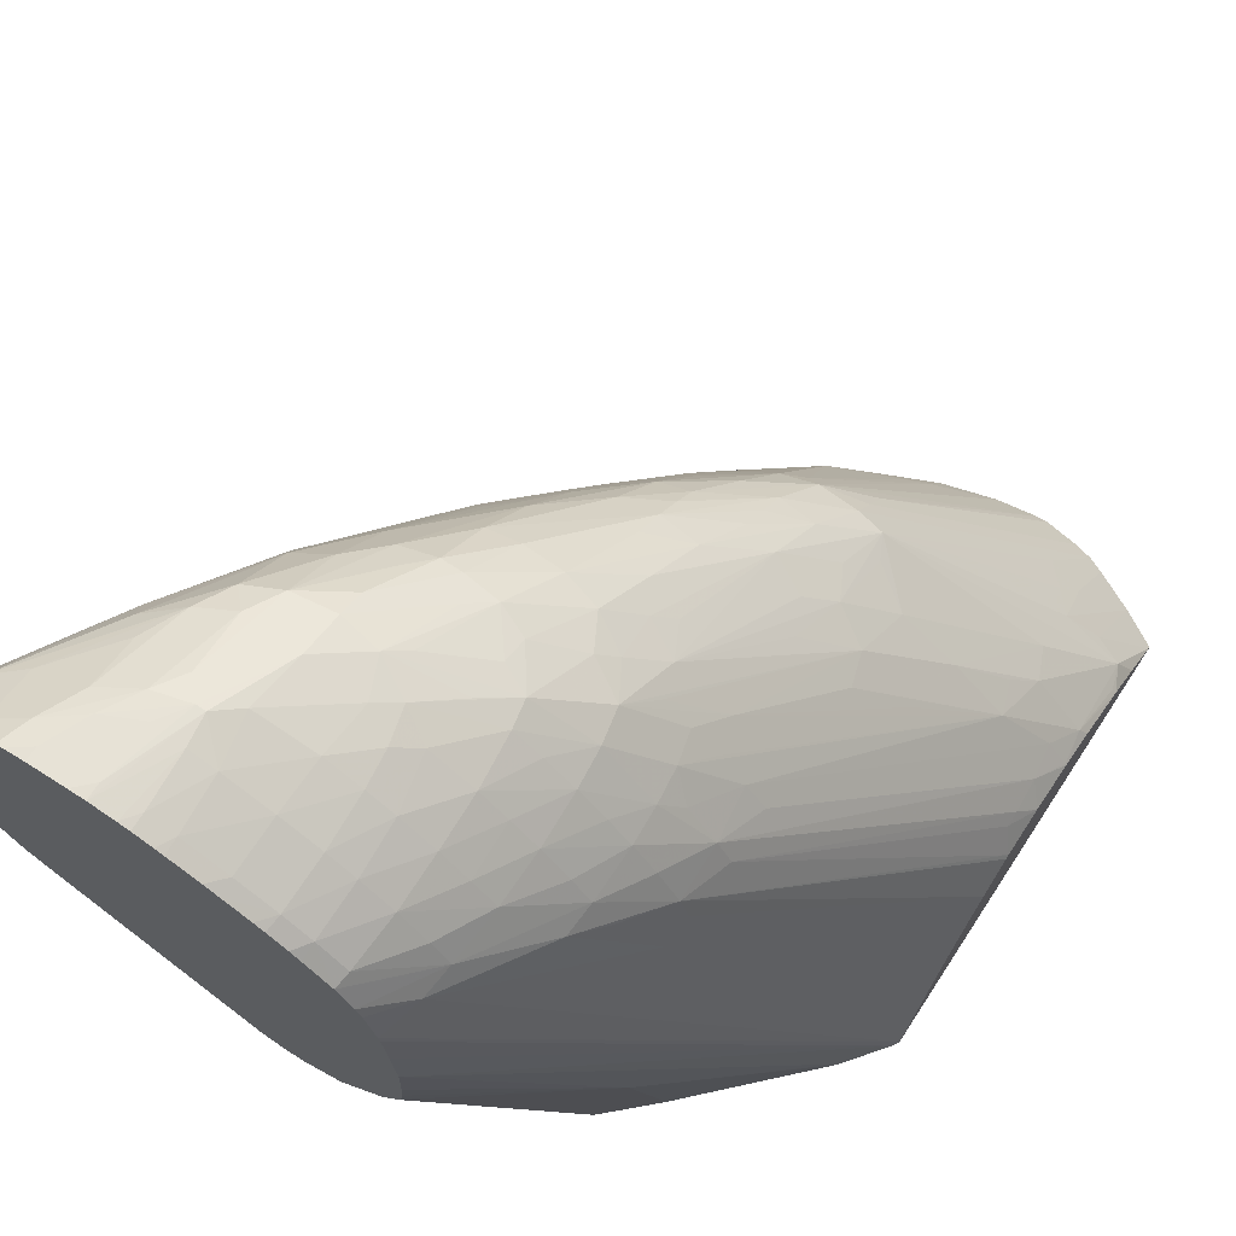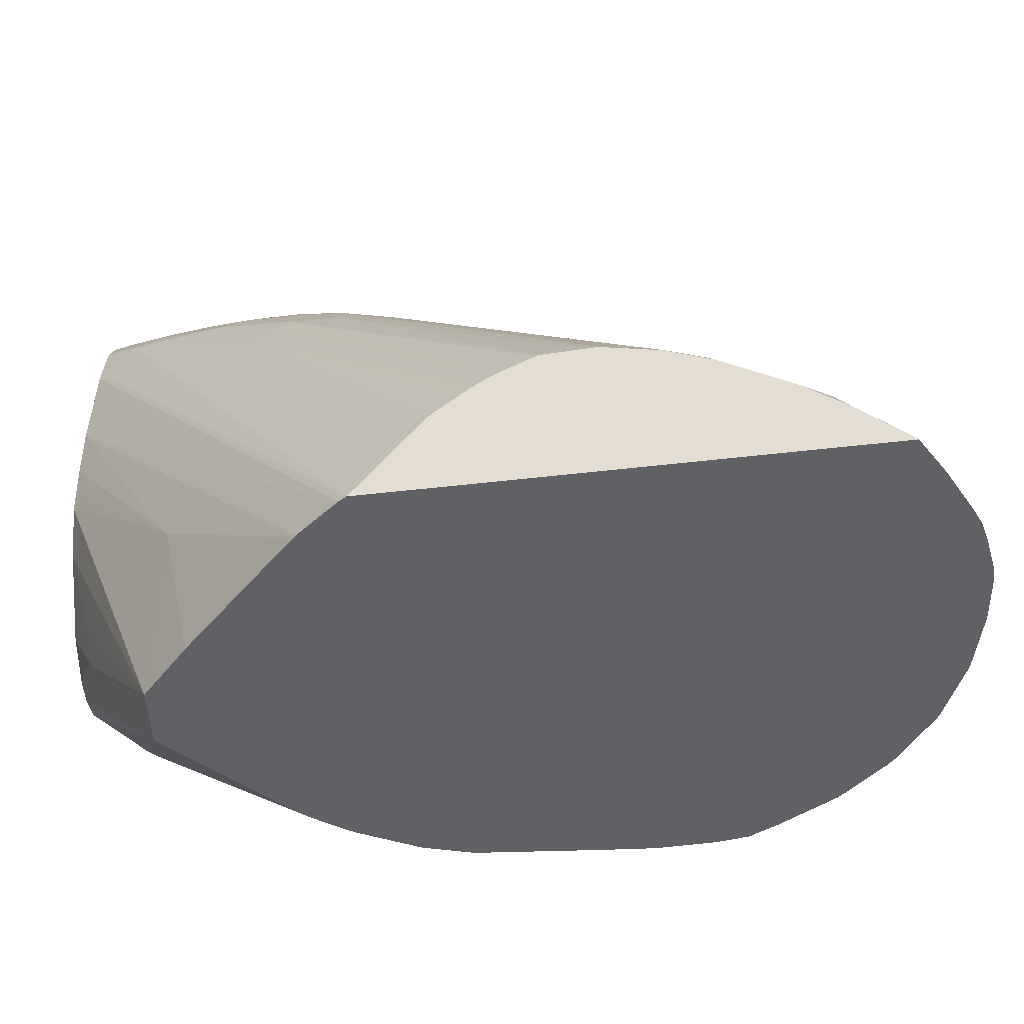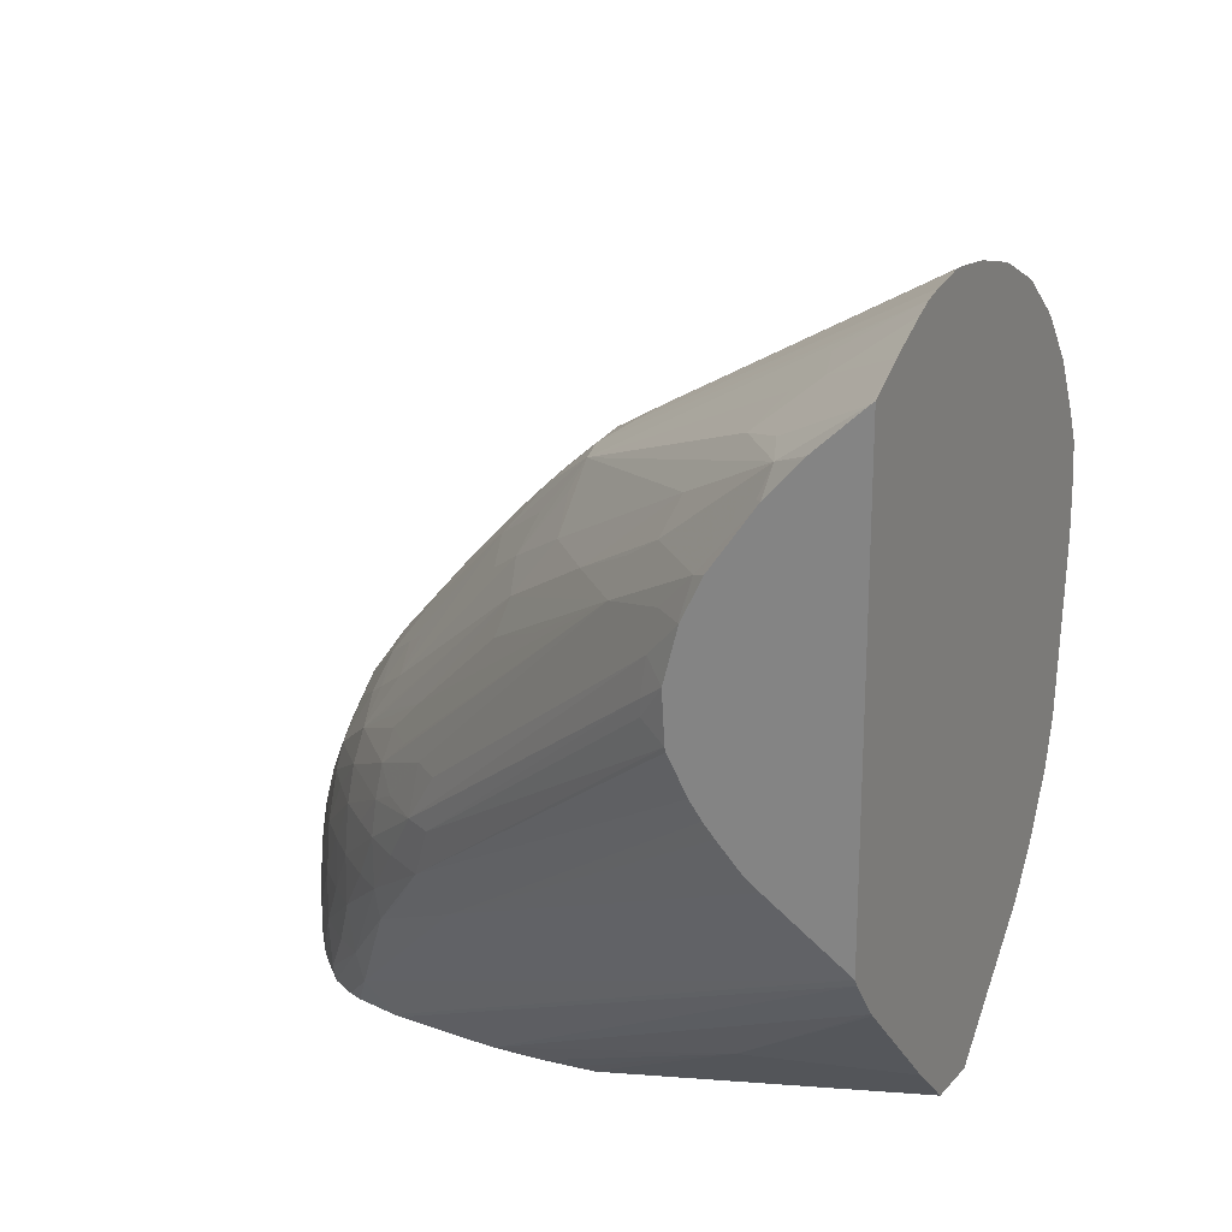
<metadata>
{"format":"obj","ext":"obj","renderer":"f3d","projection":"perspective","resolution":1024,"background":"white","views":[{"elev":70.3,"azim":33.2,"up":"+Z"},{"elev":-49.5,"azim":97.4,"up":"+Z"},{"elev":22.6,"azim":117.4,"up":"+Y"}]}
</metadata>
<code>
v 0.0009869 -0.01144 0.07723
v 0.0003876 -0.01144 0.07721
v 0.00193 -0.01144 0.0771
v 0.002207 -0.008869 0.07695
v 0.002059 -0.007772 0.07691
v 0.0009869 -0.01084 0.0772
v -0.0009749 -0.01144 0.0771
v -0.0003069 -0.009417 0.07697
v 0.002344 -0.01144 0.07702
v 0.002341 -0.01084 0.07701
v 0.003192 -0.008869 0.07667
v 0.001726 -0.007772 0.07691
v 0.002814 -0.007028 0.07654
v 0.002959 -0.004928 0.07593
v 0.001037 -0.008804 0.07699
v -0.0009722 -0.01094 0.07705
v -0.001719 -0.01144 0.07696
v 0.0004113 -0.008104 0.07685
v -0.001622 -0.01034 0.07678
v -0.001973 -0.01144 0.0769
v 0.003031 -0.01144 0.07678
v 0.003326 -0.01084 0.07667
v 0.004929 -0.008869 0.07596
v 0.004929 -0.006898 0.07574
v 0.001037 -0.007028 0.07662
v 0.005003 -0.004937 0.07529
v 0.004396 -0.003543 0.0751
v 0.002959 -0.003307 0.07525
v 0.001388 -0.003496 0.07519
v 0.0008338 -0.004767 0.07563
v -0.0004785 -0.005318 0.07529
v -0.0009722 -0.008804 0.07654
v -0.002894 -0.009018 0.07542
v -0.002802 -0.01094 0.07628
v -0.002271 -0.01144 0.07673
v 0.003332 -0.01144 0.07666
v 0.004929 -0.01084 0.07596
v 0.006355 -0.008869 0.07519
v 0.006233 -0.006898 0.0751
v 0.006062 -0.005597 0.075
v 0.005711 -0.004283 0.07483
v 0.006899 -0.002957 0.0738
v 0.007913 -0.001935 0.07296
v 0.005003 -0.002914 0.07459
v 0.005792 -3.212e-05 0.07293
v 0.005053 -0.0008067 0.0735
v 0.002959 -0.002322 0.0747
v 0.003012 -0.0008842 0.0736
v 0.002392 -0.0001622 0.07276
v 0.001383 -0.001476 0.07343
v 7.6e-05 -0.004001 0.07487
v -0.001793 -0.006183 0.07469
v -0.004003 -0.009774 0.07498
v -0.001075 -0.006864 0.07565
v -0.004254 -0.01084 0.07522
v -0.00328 -0.01144 0.07607
v -0.0029 -0.01144 0.07634
v 0.004446 -0.01144 0.07617
v 0.004929 -0.01144 0.07591
v 0.006355 -0.01084 0.07519
v 0.00734 -0.008869 0.07451
v 0.007216 -0.006898 0.07447
v 0.006791 -0.004937 0.07442
v 0.008129 -0.002957 0.07314
v 0.006899 -0.001476 0.0732
v 0.01004 -0.001495 0.07116
v 0.00975 -0.0001808 0.0709
v 0.008435 0.0005597 0.07132
v 0.006899 -0.0004876 0.0727
v 0.004478 0.0001011 0.07302
v 0.00772 0.001873 0.07091
v 0.006408 0.002199 0.07117
v 0.003707 0.0001011 0.07302
v 0.003738 0.002093 0.0711
v 0.003902 0.003974 0.06904
v 0.001578 0.0003955 0.07145
v 6.808e-05 -0.002031 0.07286
v -0.0004415 -0.003347 0.07355
v -0.002211 -0.005557 0.07337
v -0.004302 -0.009337 0.07393
v -0.005838 -0.01144 0.0733
v -0.004653 -0.01144 0.07498
v -0.004352 -0.01144 0.07531
v 0.005919 -0.01144 0.07537
v 0.006291 -0.01144 0.07515
v 0.006973 -0.01144 0.07465
v 0.007337 -0.01084 0.07448
v 0.008475 -0.008869 0.07352
v 0.008451 -0.006898 0.07348
v 0.008372 -0.004928 0.07338
v 0.009114 -0.002957 0.07233
v 0.01021 -0.002957 0.07135
v 0.01193 -0.00156 0.06912
v 0.01176 -0.0002428 0.06893
v 0.01144 0.0009873 0.06864
v 0.01206 0.002375 0.06727
v 0.01045 0.0009873 0.06957
v 0.01356 0.007544 0.06289
v 0.01006 0.002224 0.06918
v 0.009003 0.001124 0.0706
v 0.004929 0.002233 0.07121
v 0.008792 0.002911 0.06953
v 0.008084 0.004098 0.06912
v 0.00838 0.006245 0.06731
v 0.006899 0.005248 0.06843
v 0.006899 0.006357 0.06745
v 0.005499 0.006171 0.06731
v 0.005785 0.007977 0.06519
v 0.004184 0.005765 0.06677
v 0.003474 0.004349 0.06802
v 0.002487 0.003488 0.06802
v 0.002046 0.003863 0.06679
v -0.0003069 -0.0016 0.07155
v -0.001809 -0.004165 0.07196
v -0.002438 -0.005151 0.07196
v -0.005688 -0.01025 0.07196
v -0.003908 -0.007936 0.07283
v -0.005981 -0.01144 0.073
v 0.007316 -0.01144 0.07433
v 0.008266 -0.01144 0.07341
v 0.008354 -0.01084 0.07349
v 0.00946 -0.008869 0.07235
v 0.01028 -0.006898 0.0715
v 0.009436 -0.006898 0.07249
v 0.009357 -0.004928 0.07245
v 0.0112 -0.002957 0.07024
v 0.01032 -0.004928 0.07146
v 0.01202 -0.002957 0.06926
v 0.01364 -0.0009834 0.06679
v 0.01255 -0.0009338 0.06817
v 0.01336 0.0009873 0.06652
v 0.01783 0.01001 0.05727
v 0.01238 0.0009873 0.06765
v 0.01559 0.00746 0.06094
v 0.01397 0.00623 0.06326
v 0.01194 0.006066 0.06516
v 0.01586 0.009964 0.05923
v 0.01378 0.009836 0.0611
v 0.01225 0.008331 0.06342
v 0.01135 0.007379 0.06473
v 0.01003 0.00803 0.06517
v 0.009397 0.003537 0.06871
v 0.01027 0.01012 0.06334
v 0.008871 0.008241 0.06541
v 0.008871 0.009226 0.06445
v 0.008871 0.0102 0.06346
v 0.006899 0.007342 0.06641
v 0.006899 0.008201 0.06542
v 0.003701 0.006156 0.06546
v 0.007535 0.01005 0.06334
v 0.008005 0.01178 0.06103
v 0.006886 0.01047 0.06212
v 0.006225 0.009675 0.06278
v 0.005692 0.01007 0.06147
v 0.005381 0.008312 0.06407
v 0.004018 0.007813 0.06293
v 0.003773 0.008098 0.06162
v 0.0058 0.01394 0.05355
v 0.005623 0.0142 0.05225
v 0.001874 0.004086 0.06548
v 0.001349 0.003107 0.0661
v 2.07e-06 -1.13e-06 0.06899
v -0.0005498 -0.0012 0.06999
v -0.006435 -0.01097 0.06999
v -0.00624 -0.01124 0.07196
v -0.001624 -0.002994 0.07018
v -0.0001537 0.0002715 0.06768
v 0.0002819 0.001495 0.06604
v -0.006118 -0.01144 0.07262
v 0.008829 -0.01144 0.07244
v 0.01009 -0.008869 0.07136
v 0.01199 -0.004928 0.06926
v 0.0113 -0.004928 0.07025
v 0.01286 -0.002957 0.06802
v 0.01365 -0.002957 0.06657
v 0.01417 -0.0009834 0.0658
v 0.01975 0.008135 0.05526
v 0.01965 0.009449 0.05512
v 0.01412 0.0009873 0.06553
v 0.01943 0.01084 0.05488
v 0.01996 0.01224 0.05355
v 0.01809 0.01228 0.05555
v 0.01738 0.01132 0.05687
v 0.01754 0.01359 0.05504
v 0.01183 0.01183 0.06112
v 0.01231 0.01084 0.0615
v 0.01158 0.009644 0.06293
v 0.01084 0.01198 0.06131
v 0.00932 0.01202 0.06136
v 0.004396 0.007519 0.06407
v 0.008744 0.01245 0.06028
v 0.007836 0.0158 0.05329
v 0.006814 0.01145 0.06028
v 0.006104 0.0117 0.05889
v 0.005721 0.01202 0.05757
v 0.006086 0.01366 0.05486
v 0.006571 0.01519 0.05225
v 0.006183 0.0155 0.05028
v 0.006006 0.01567 0.04904
v 0.005431 0.01452 0.05028
v -0.006731 -0.01144 0.0694
v -0.006678 -0.01144 0.06997
v -0.006385 -0.01144 0.07172
v 0.005404 0.01502 0.04829
v -0.006324 -0.01144 0.07196
v 0.009027 -0.01144 0.07193
v 0.009925 -0.01003 0.07113
v 0.01189 -0.006114 0.06912
v 0.01261 -0.004928 0.06802
v 0.01384 -0.004023 0.06522
v 0.014 -0.002957 0.06558
v 0.02022 0.005604 0.0535
v 0.02022 0.00689 0.05421
v 0.02022 0.007039 0.05425
v 0.01975 0.00755 0.05526
v 0.02022 0.008823 0.05435
v 0.02022 0.008845 0.05434
v 0.02022 0.01084 0.05384
v 0.02018 0.01084 0.0539
v 0.02022 0.01099 0.05377
v 0.02022 0.01243 0.05309
v 0.02022 0.0148 0.05147
v 0.02008 0.01478 0.05165
v 0.01975 0.01581 0.05131
v 0.01753 0.01565 0.05313
v 0.01673 0.01675 0.05224
v 0.01594 0.01781 0.05135
v 0.01676 0.01986 0.04829
v 0.01608 0.02002 0.04829
v 0.01084 0.0128 0.06013
v 0.01084 0.01364 0.05889
v 0.01436 0.02019 0.04829
v 0.01281 0.01996 0.04829
v 0.01076 0.01831 0.05042
v 0.009317 0.01403 0.05763
v 0.01006 0.01769 0.05117
v 0.01078 0.01937 0.04832
v 0.009341 0.01805 0.04985
v 0.008758 0.01836 0.04836
v 0.008026 0.01764 0.04905
v 0.007556 0.01599 0.05225
v 0.006983 0.01694 0.04829
v 0.006703 0.01665 0.04829
v -0.006752 -0.01144 0.06802
v 0.004327 0.01296 0.04831
v 0.004327 0.01296 0.04829
v 0.009386 -0.01144 0.07028
v 0.02022 0.001182 0.04829
v 0.02022 0.002558 0.0503
v 0.02022 0.003203 0.05123
v 0.02022 0.003571 0.05174
v 0.02022 0.004532 0.05265
v 0.02022 0.005003 0.05306
v 0.02022 0.01617 0.05028
v 0.02022 0.0163 0.05017
v 0.02022 0.01797 0.04843
v 0.01873 0.01614 0.05171
v 0.01886 0.01887 0.04829
v 0.01725 0.01753 0.05097
v 0.01735 0.01961 0.04829
v 0.01479 0.02021 0.04829
v 0.01098 0.01945 0.04829
v 0.01081 0.0194 0.04829
v 0.01076 0.01938 0.04829
v 0.008826 0.01843 0.04829
v 0.008766 0.01839 0.04829
v 0.008647 0.01831 0.04829
v -0.006665 -0.01144 0.06746
v 0.003886 0.01198 0.04829
v 0.003881 0.01197 0.04829
v 0.009431 -0.01144 0.06999
v 0.02006 0.0009098 0.04829
v 0.02022 0.01809 0.04829
v -0.006242 -0.01144 0.06604
v 0.003744 0.01084 0.04829
v 0.009576 -0.01144 0.06811
v 0.009729 -0.01144 0.06604
v 0.01891 -0.0005867 0.04829
v -0.005432 -0.01144 0.06468
v 0.003709 0.008864 0.04829
v 0.009671 -0.01144 0.06407
v 0.0141 -0.006226 0.0547
v 0.0188 -0.0007045 0.04829
v -0.005067 -0.01144 0.06409
v 0.003862 0.007001 0.04829
v 0.009581 -0.01144 0.06296
v 0.01293 -0.006564 0.04829
v 0.01473 -0.00486 0.04829
v 0.00951 -0.01144 0.06219
v 0.0095 -0.01144 0.0621
v -0.004333 -0.01144 0.06301
v 0.004261 0.002815 0.04829
v 0.01089 -0.006694 0.04829
v 0.008715 -0.01144 0.06034
v 0.008599 -0.0104 0.05619
v 0.00824 -0.01019 0.05492
v 0.006899 -0.01094 0.05619
v 0.005518 -0.01144 0.05699
v 0.004707 -0.01144 0.05687
v -0.004014 -0.01144 0.06262
v 0.004726 0.001158 0.04829
v 0.007007 -0.002762 0.04829
v 0.003841 -0.01144 0.0571
v -0.002884 -0.01144 0.06178
v 0.006944 -0.01144 0.0578
v 0.004802 0.0009811 0.04829
v 0.005684 -0.0008191 0.04829
v 0.005872 -0.001163 0.04829
v 0.006624 -0.002269 0.04829
f 175 209 210
f 175 208 209
f 176 215 177
f 172 208 175
f 171 208 172
f 172 175 174
f 175 210 211
f 175 214 176
f 175 212 213
f 175 213 214
f 177 216 217
f 176 214 215
f 171 207 208
f 177 215 216
f 175 211 212
f 170 207 171
f 161 168 167
f 168 200 204
f 159 200 168
f 159 199 200
f 177 217 178
f 159 168 161
f 159 161 160
f 161 167 163
f 161 163 162
f 163 167 166
f 164 201 202
f 164 202 203
f 164 203 165
f 164 168 204
f 164 204 201
f 165 203 205
f 165 205 169
f 170 206 207
f 178 217 218
f 192 239 240
f 178 219 180
f 189 233 234
f 189 234 235
f 189 235 191
f 191 235 236
f 191 236 192
f 192 236 237
f 192 237 238
f 192 238 239
f 192 240 241
f 192 241 197
f 192 197 196
f 192 196 194
f 192 194 193
f 159 198 199
f 194 196 195
f 189 232 233
f 189 231 232
f 189 230 231
f 188 230 189
f 180 219 181
f 181 219 220
f 181 220 221
f 181 221 222
f 181 222 223
f 181 223 224
f 181 224 182
f 178 218 219
f 182 224 184
f 300 302 304
f 185 225 226
f 185 226 227
f 185 227 228
f 185 228 188
f 188 228 229
f 188 229 230
f 184 224 185
f 158 198 159
f 123 173 127
f 158 196 197
f 128 173 172
f 128 172 174
f 129 174 175
f 129 175 176
f 129 176 177
f 129 177 178
f 129 178 179
f 129 179 131
f 129 131 130
f 131 179 178
f 131 178 180
f 131 180 132
f 132 180 181
f 132 181 182
f 132 182 183
f 128 174 129
f 127 173 128
f 126 127 128
f 124 127 125
f 116 164 165
f 116 165 118
f 116 118 117
f 116 163 166
f 116 166 167
f 116 167 168
f 116 168 164
f 132 183 137
f 118 165 169
f 120 171 121
f 121 171 122
f 122 171 123
f 123 172 173
f 197 241 240
f 123 127 124
f 123 171 172
f 120 170 171
f 158 197 198
f 132 135 134
f 137 182 184
f 150 189 151
f 151 189 191
f 151 191 192
f 151 192 193
f 151 193 152
f 152 193 153
f 153 193 154
f 154 193 194
f 154 194 195
f 154 195 156
f 154 156 190
f 154 190 155
f 156 195 196
f 156 196 158
f 156 158 157
f 149 190 156
f 149 155 190
f 148 189 150
f 146 189 148
f 137 184 138
f 138 184 185
f 138 185 186
f 138 186 139
f 139 186 185
f 139 185 187
f 139 187 141
f 137 183 182
f 139 141 140
f 141 185 143
f 143 146 145
f 143 145 144
f 143 185 188
f 143 188 146
f 146 148 147
f 146 188 189
f 141 187 185
f 197 240 242
f 212 256 255
f 198 242 243
f 239 266 267
f 239 267 240
f 240 267 242
f 244 245 246
f 244 246 269
f 244 269 270
f 244 270 268
f 247 271 272
f 247 272 248
f 256 273 258
f 256 258 257
f 258 260 259
f 268 270 274
f 270 275 274
f 271 276 272
f 239 265 266
f 272 276 277
f 238 265 239
f 237 264 238
f 225 257 258
f 225 258 259
f 225 259 226
f 226 259 227
f 227 259 260
f 227 260 228
f 229 261 230
f 230 261 231
f 231 261 232
f 233 262 234
f 234 262 237
f 234 237 236
f 234 236 235
f 237 262 263
f 237 263 264
f 238 264 265
f 272 277 278
f 274 275 280
f 274 280 279
f 291 292 300
f 292 301 300
f 293 299 303
f 293 303 304
f 293 304 302
f 294 305 295
f 295 305 296
f 296 305 297
f 297 305 298
f 300 301 306
f 300 306 307
f 300 307 308
f 300 308 309
f 300 309 302
f 115 163 116
f 287 299 293
f 287 298 299
f 287 297 298
f 287 296 297
f 277 281 282
f 277 282 278
f 278 282 283
f 279 280 284
f 280 285 284
f 281 286 282
f 282 287 288
f 224 257 225
f 282 288 283
f 282 289 290
f 282 290 287
f 284 285 292
f 284 292 291
f 287 290 294
f 287 294 295
f 287 295 296
f 282 286 289
f 197 242 198
f 224 256 257
f 224 254 255
f 204 258 273
f 204 273 248
f 204 248 272
f 204 272 278
f 204 278 283
f 204 283 288
f 204 288 287
f 204 287 293
f 204 293 302
f 204 302 309
f 204 309 308
f 204 308 307
f 204 307 306
f 204 306 301
f 204 301 292
f 204 260 258
f 204 292 285
f 204 228 260
f 204 261 229
f 198 243 199
f 199 204 200
f 199 243 204
f 201 204 245
f 201 245 244
f 204 243 242
f 204 242 267
f 204 267 266
f 204 266 265
f 204 265 264
f 204 264 263
f 204 263 262
f 204 262 233
f 204 233 232
f 204 232 261
f 204 229 228
f 204 285 280
f 204 280 275
f 204 275 270
f 212 248 273
f 212 273 256
f 212 255 254
f 212 254 222
f 212 222 221
f 212 221 220
f 212 220 218
f 212 218 217
f 212 217 216
f 212 216 214
f 212 214 213
f 214 216 215
f 218 220 219
f 222 254 224
f 222 224 223
f 212 249 248
f 212 250 249
f 212 251 250
f 212 252 251
f 204 270 269
f 204 269 246
f 204 246 245
f 206 247 207
f 207 210 208
f 207 247 248
f 207 248 210
f 224 255 256
f 208 210 209
f 210 249 250
f 210 250 251
f 210 251 252
f 210 252 253
f 210 253 211
f 211 253 212
f 212 253 252
f 210 248 249
f 113 115 114
f 185 224 225
f 112 163 113
f 22 36 37
f 22 37 23
f 23 37 38
f 23 38 39
f 23 39 24
f 24 39 40
f 24 40 26
f 25 29 30
f 26 41 27
f 26 40 41
f 27 42 43
f 27 43 44
f 27 44 45
f 27 45 46
f 27 46 28
f 21 36 22
f 27 41 42
f 19 35 20
f 19 33 34
f 11 24 13
f 11 22 23
f 12 14 25
f 12 25 18
f 13 24 26
f 13 26 14
f 14 26 27
f 14 27 28
f 14 28 29
f 14 29 25
f 18 25 30
f 18 30 31
f 18 31 32
f 18 32 19
f 19 32 33
f 19 34 35
f 28 46 47
f 28 47 29
f 29 47 48
f 38 60 61
f 38 61 62
f 38 62 39
f 39 62 63
f 39 63 40
f 40 63 41
f 41 63 64
f 41 64 43
f 41 43 42
f 43 65 44
f 43 64 66
f 43 66 67
f 43 67 68
f 43 68 69
f 43 69 65
f 37 60 38
f 37 59 60
f 37 58 59
f 36 58 37
f 29 48 49
f 29 49 50
f 29 50 51
f 29 51 30
f 30 51 31
f 31 52 53
f 31 53 33
f 11 23 24
f 31 33 54
f 31 51 52
f 32 54 33
f 33 53 34
f 34 55 56
f 34 56 57
f 34 57 35
f 34 53 55
f 31 54 32
f 44 65 45
f 10 22 11
f 9 21 10
f 1 279 284
f 1 284 291
f 1 291 300
f 1 300 304
f 1 304 303
f 1 303 299
f 1 299 298
f 1 298 305
f 1 305 294
f 1 294 290
f 1 290 289
f 1 289 286
f 1 286 281
f 1 281 277
f 1 277 276
f 1 274 279
f 1 276 271
f 1 268 274
f 1 201 244
f 113 163 115
f 1 2 7
f 1 7 17
f 1 17 20
f 1 20 35
f 1 35 57
f 1 57 56
f 1 83 82
f 1 82 81
f 1 81 118
f 1 118 169
f 1 169 205
f 1 205 203
f 1 203 202
f 1 202 201
f 1 244 268
f 1 271 247
f 1 247 206
f 1 206 170
f 4 10 11
f 5 12 6
f 5 11 13
f 5 13 14
f 5 14 12
f 6 12 15
f 6 15 8
f 7 8 16
f 7 16 17
f 8 15 12
f 8 12 18
f 8 18 19
f 8 19 20
f 8 20 17
f 8 17 16
f 4 11 5
f 3 10 4
f 3 9 10
f 2 8 7
f 1 170 120
f 1 120 119
f 1 119 86
f 1 86 85
f 1 85 84
f 1 84 59
f 1 59 58
f 10 21 22
f 1 58 36
f 1 21 9
f 1 9 3
f 1 3 4
f 1 4 5
f 1 5 6
f 1 6 2
f 2 6 8
f 1 36 21
f 45 70 46
f 1 56 83
f 45 69 71
f 94 132 133
f 94 133 95
f 94 130 131
f 95 133 132
f 95 132 96
f 96 134 135
f 96 135 98
f 96 98 97
f 96 132 134
f 98 136 99
f 98 135 132
f 98 132 137
f 98 137 138
f 98 138 139
f 98 139 136
f 94 131 132
f 99 102 100
f 93 130 94
f 93 128 129
f 87 119 120
f 87 120 121
f 87 121 88
f 88 121 122
f 88 122 123
f 88 123 124
f 88 124 89
f 89 124 125
f 89 125 90
f 90 125 92
f 90 92 91
f 92 126 93
f 92 125 127
f 92 127 126
f 93 126 128
f 93 129 130
f 99 136 139
f 99 139 140
f 99 140 141
f 108 153 154
f 108 154 155
f 108 155 149
f 109 149 112
f 109 112 111
f 109 111 110
f 112 149 156
f 112 162 163
f 112 156 157
f 112 157 158
f 112 158 159
f 112 159 160
f 112 160 161
f 112 161 162
f 45 65 69
f 108 152 153
f 108 151 152
f 108 150 151
f 108 148 150
f 99 141 142
f 101 105 106
f 102 142 141
f 102 141 103
f 103 141 104
f 104 106 105
f 104 141 143
f 86 119 87
f 104 143 144
f 106 144 145
f 106 145 146
f 106 146 147
f 106 147 107
f 107 147 148
f 107 148 108
f 108 149 109
f 104 144 106
f 80 118 81
f 99 142 102
f 79 117 80
f 55 81 82
f 55 82 83
f 55 83 56
f 59 84 60
f 60 84 85
f 60 85 86
f 60 86 87
f 60 87 61
f 61 87 88
f 61 88 89
f 61 89 62
f 62 89 90
f 62 90 63
f 63 90 64
f 64 91 66
f 53 79 80
f 53 80 81
f 52 79 53
f 52 77 79
f 45 71 72
f 80 117 118
f 45 72 70
f 46 70 47
f 47 70 73
f 47 73 48
f 48 73 49
f 64 90 91
f 49 73 74
f 49 75 76
f 49 76 50
f 50 77 51
f 50 76 77
f 51 77 78
f 51 78 52
f 52 78 77
f 49 74 75
f 66 91 92
f 53 81 55
f 66 93 94
f 74 101 106
f 74 106 107
f 74 107 75
f 75 107 108
f 75 108 109
f 75 110 76
f 76 110 111
f 73 101 74
f 76 111 112
f 77 113 79
f 77 112 113
f 79 113 114
f 79 114 115
f 66 92 93
f 79 115 116
f 79 116 117
f 76 112 77
f 72 105 101
f 75 109 110
f 67 98 99
f 67 95 96
f 67 96 97
f 67 97 98
f 67 99 100
f 67 100 68
f 72 104 105
f 68 71 69
f 68 100 71
f 70 72 101
f 70 101 73
f 71 100 102
f 71 102 103
f 71 103 72
f 72 103 104
f 66 94 67
f 67 94 95

</code>
